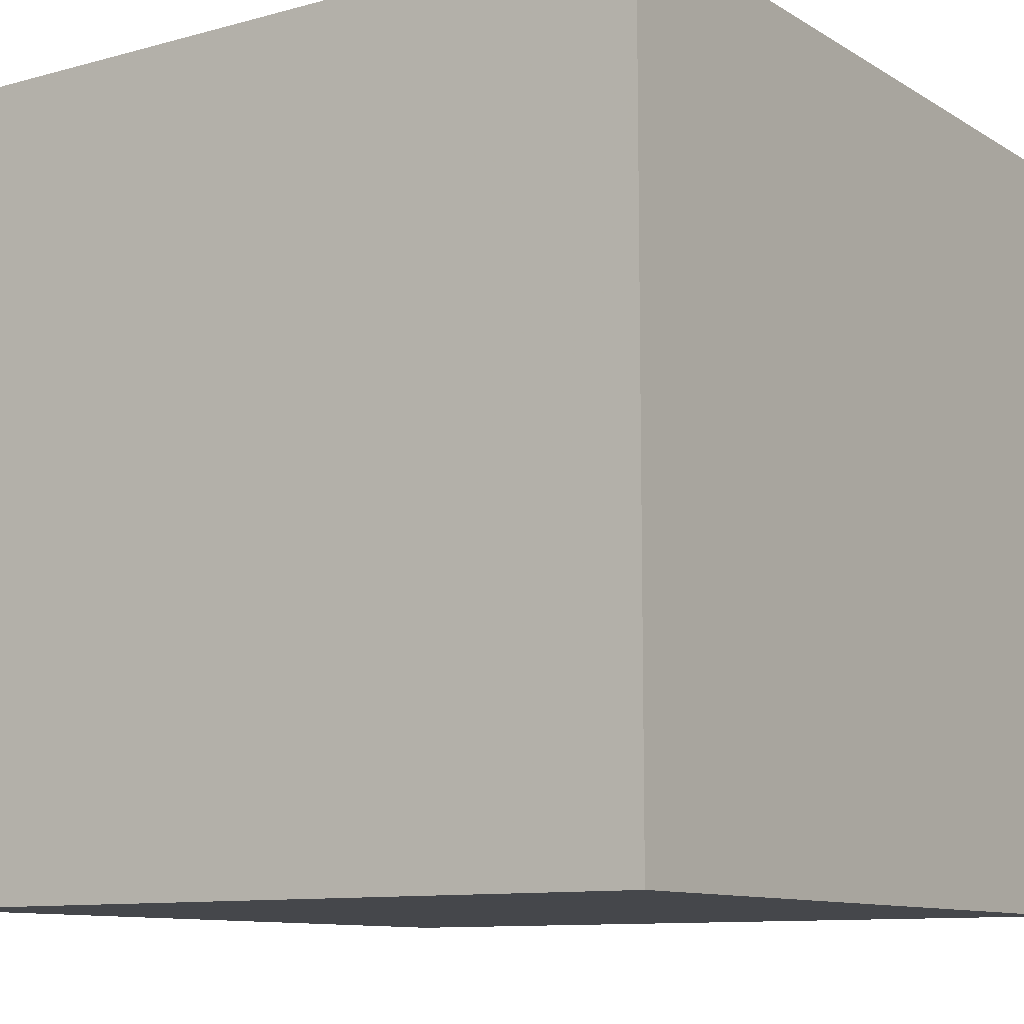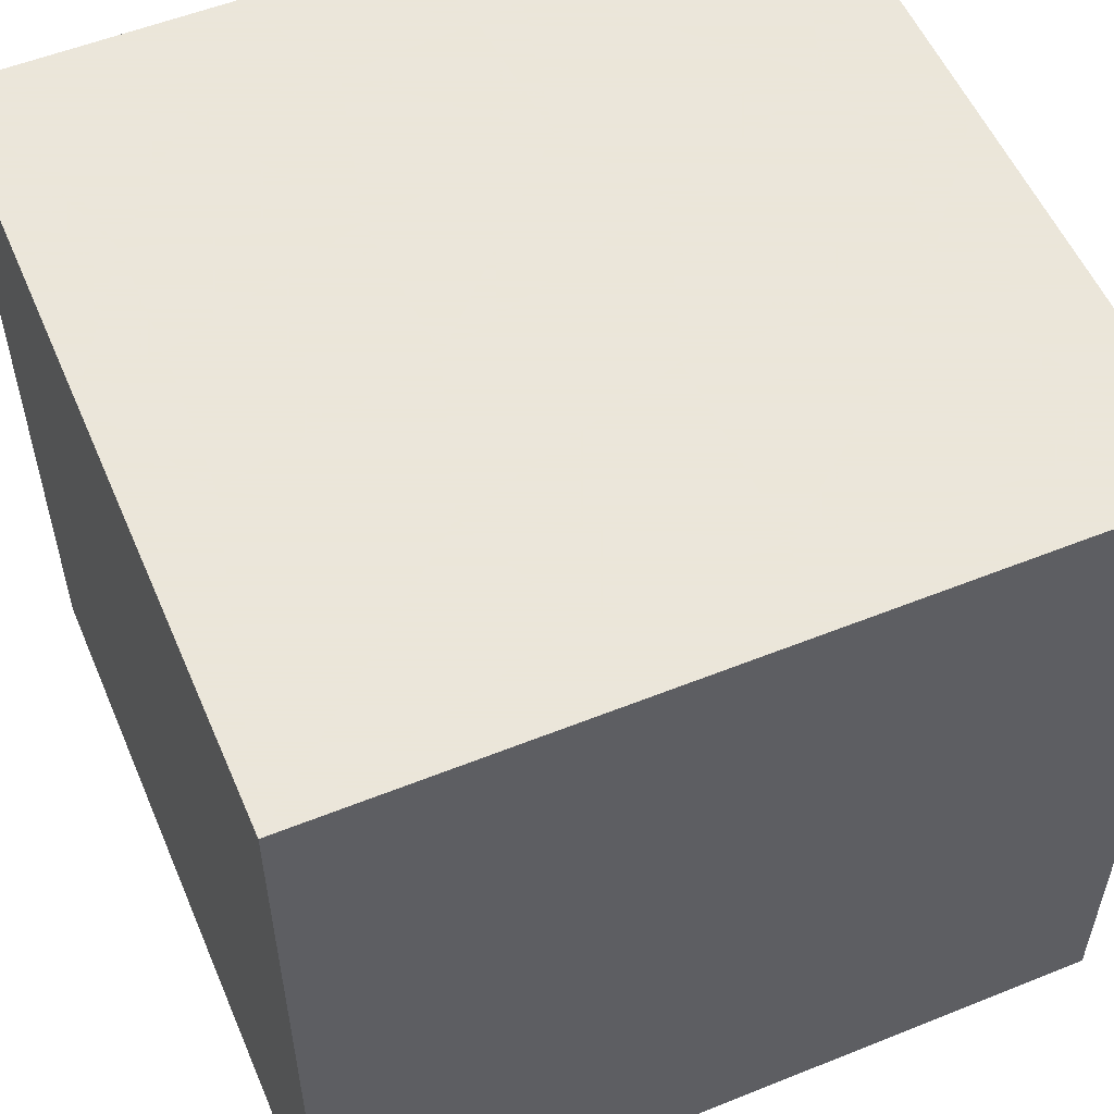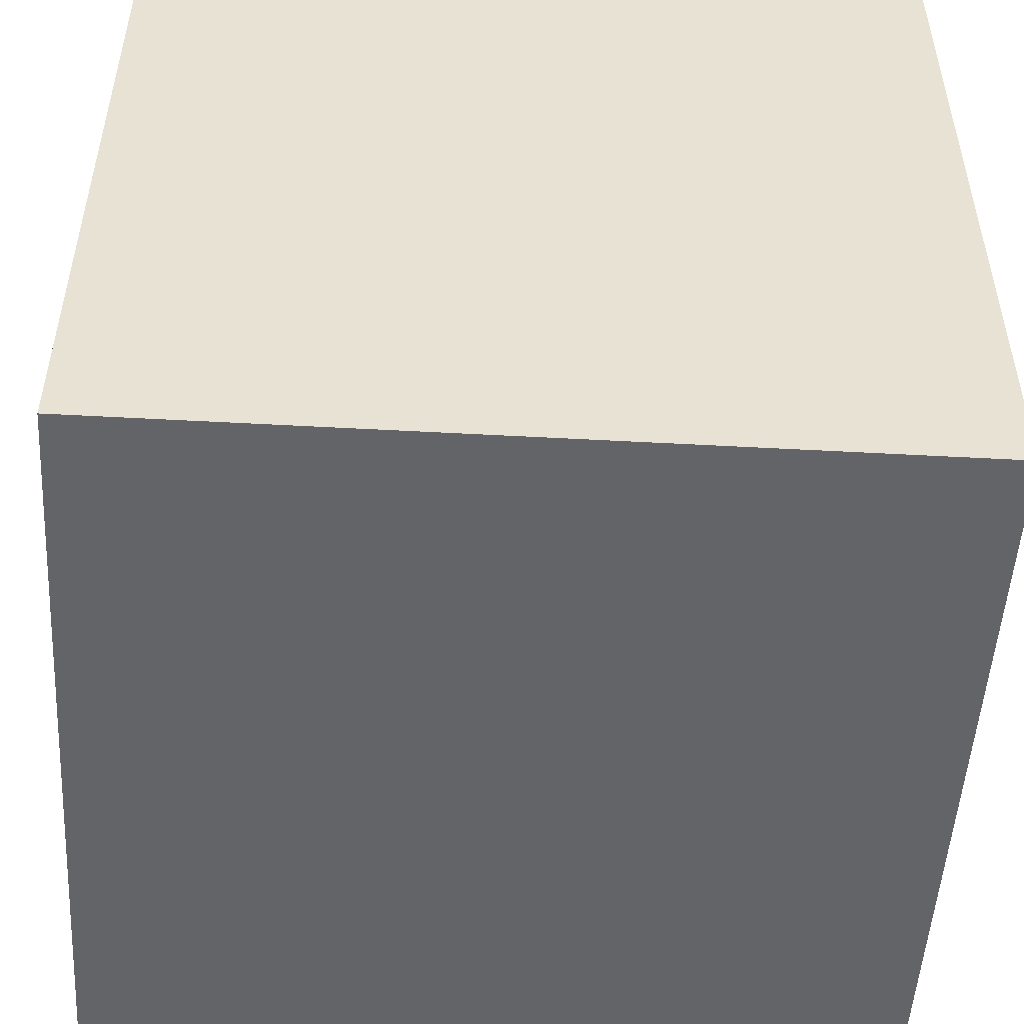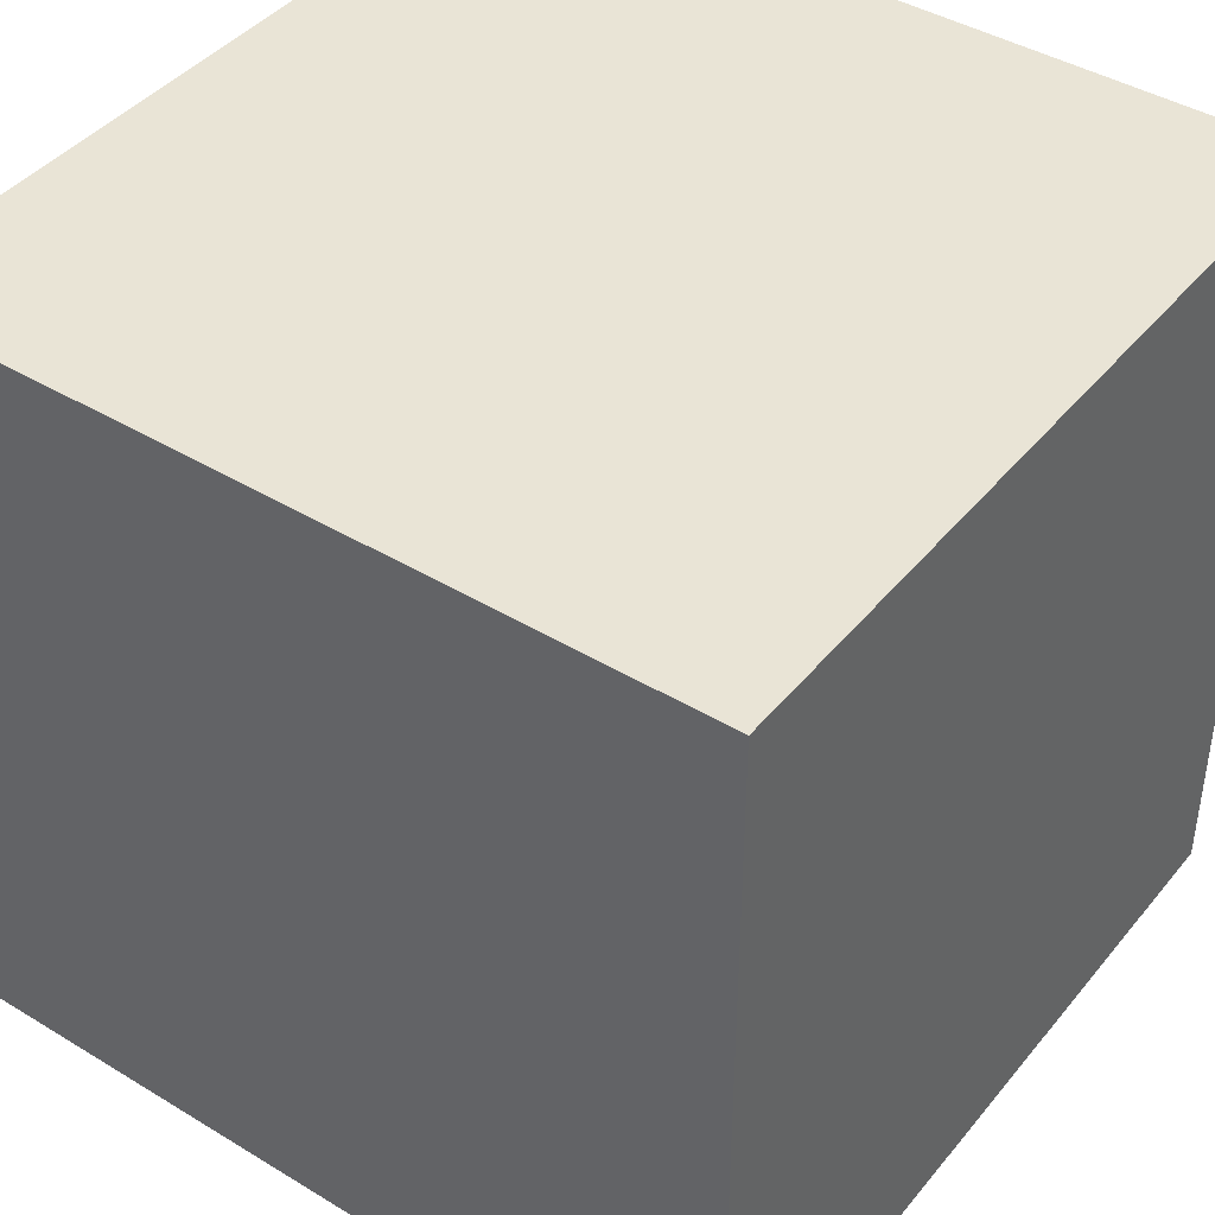
<metadata>
{"format":"obj","ext":"obj","renderer":"f3d","projection":"perspective","resolution":1024,"background":"white","views":[{"elev":-10.4,"azim":-55.5,"up":"+Y"},{"elev":55.0,"azim":-23.0,"up":"+Z"},{"elev":-51.1,"azim":-93.4,"up":"+Y"},{"elev":42.4,"azim":35.9,"up":"+Z"}]}
</metadata>
<code>
o spoon_78
v 0.7142 1.5 -0.4683
v 0.7142 1.4 -0.4683
v -0.5047 1.5 -0.5577
v -0.5047 1.4 -0.5577
v -0.05901 1.5 -0.4327
v -0.05901 1.4 -0.4327
v 0.6603 1.5 -0.3779
v 0.6603 1.4 -0.3779
v -0.07682 1.5 -0.3544
v -0.3506 1.5 -0.4858
v -0.2334 1.5 -0.378
v -0.2334 1.4 -0.378
v 0.2268 1.5 -0.4607
v 0.2268 1.4 -0.4607
v -0.625 -0.7292 1.5
v -1.003 -0.1367 -1.5
v -0.8333 1.068 1.5
v -1.094 -1.5 -0.1042
v -0.9049 1.5 -1.094
v -1.074 1.5 -0.05371
v -0.5195 1.4 -0.4704
v 0.3685 1.4 -0.3559
v 0.1847 1.5 -0.4365
v 0.1847 1.4 -0.4365
v -0.405 1.5 -0.4166
v -0.405 1.4 -0.4166
v 0.6389 1.5 -0.5012
v 0.6389 1.4 -0.5012
v 0.2507 1.5 -0.4849
v 0.2507 1.4 -0.4849
v 0.6208 1.5 -0.5131
v 0.6208 1.4 -0.5131
v -0.3177 1.5 -0.3958
v -0.3177 1.4 -0.3958
v -0.1764 1.4 -0.4534
v 0.1519 1.5 -0.3552
v -0.4414 1.5 -0.5127
v -0.336 1.5 -0.48
v 0.05858 1.5 -0.3579
v 0.4427 0.1562 1.5
v -0.1693 -0.2083 -1.5
v -0.06836 0.9375 -1.5
v 0.1823 1.094 1.5
v 0.2083 -0.4557 1.5
v 0.4167 -1.5 -1.042
v 0.4297 -1.5 0.4687
v 0.4818 -1.5 -0.1823
v 0.5469 -1.5 1.172
v 0.1302 -1.5 -1.5
v 0.1562 -1.5 1.5
v 0.2214 0.5469 1.5
v 0.3685 1.5 -0.3559
v 0.5656 1.5 0.5143
v 0.3106 1.5 -0.5242
v 0.1302 1.5 -1.5
v 0.2832 1.5 -0.9831
v 0.1042 1.5 1.5
v -0.04557 -1.048 -1.5
v 0.4588 1.5 -0.3501
v 0.4588 1.4 -0.3501
v 0.7114 1.5 -0.387
v 0.06132 1.5 -0.4391
v 0.06132 1.4 -0.4391
v 0.6784 1.5 -0.3779
v 0.2214 -1.172 1.5
v -0.1562 -1.5 -0.8333
v 0 -1.5 0.05208
v -0.1823 -1.5 0.5859
v -0.1823 -1.5 1.172
v -0.2083 -1.5 -1.25
v -0.1562 -1.5 -0.4167
v 0.05208 1.5 -0.1562
v -0.1764 1.5 -0.4534
v -0.1252 1.5 -0.4385
v 0.2512 1.5 -0.3525
v 0.4552 1.5 -0.5457
v 0.4552 1.4 -0.5457
v 0.5207 1.5 -0.5307
v 0.7323 1.5 -0.4503
v -0.1009 1.5 -0.3604
v 0.8659 0.4688 -1.5
v 1.198 -0 1.5
v 0.9969 -0.6527 -1.5
v 1.042 -0.4427 1.5
v 1.068 -1.5 0.1823
v 1.5 -1.5 1.5
v 1.094 -1.5 -0.3385
v 1.029 -1.5 0.7292
v 1.5 -1.5 -1.5
v 1.113 0.4427 1.5
v 1.198 1.5 -0.4427
v 0.4046 1.5 -0.35
v 0.3679 1.5 -0.5424
v -0.5528 1.5 -0.5274
v 0.3679 1.4 -0.5424
v 0.681 1.5 -0.4893
v -0.2697 1.5 -0.4621
v -0.2697 1.4 -0.4621
v -0.4414 1.4 -0.5127
v 0.6784 1.4 -0.3779
v 0.4829 1.5 -0.3442
v -0.3869 1.5 -0.4166
v -0.3869 1.4 -0.4166
v 0.5816 1.5 -0.522
v -0.4687 0.4297 1.5
v -0.4427 -0.1562 1.5
v -0.625 -1.5 -0.625
v -0.4687 -1.5 -0
v -0.651 -1.5 1.107
v -0.3906 1.5 1.12
v -0.4427 -1.198 1.5
v -1.5 -1.094 0.5469
v -1.5 -0.625 0.7292
v -1.5 0.2083 0.4557
v -1.5 0.1562 -0.1562
v -1.5 0.625 1.25
v -1.5 -0.1302 -1.5
v -1.5 0.5469 -1.133
v -1.5 0.1042 1.5
v -1.5 0.2214 -0.7031
v -1.5 0.02604 1.094
v -1.5 1.003 -0.651
v -1.5 1.224 0.599
v -1.5 1.276 -0.2344
v -1.5 1.5 1.5
v -1.5 -0.4687 0.1562
v -1.5 -0.5208 1.224
v -1.5 -0.5208 -0.599
v -1.5 -0.3906 -1.237
v -1.5 -1.5 0.1562
v -1.5 -1.5 1.5
v -1.5 -1.5 -1.5
v -1.5 0.625 -0.1562
v -1.5 1.5 -1.5
v -1.5 1.5 0.1302
v -1.5 -1.198 -0.651
v -1.5 -1.276 0.01302
v -1.5 0.7292 0.625
v 0.5701 1.5 -0.3595
v 0.5701 1.4 -0.3595
v 0.05858 1.4 -0.3579
v -0.1252 1.4 -0.4385
v 0.6092 1.5 -0.3626
v 0.6092 1.4 -0.3626
v -0.4502 1.5 -0.4315
v 0.4046 1.4 -0.35
v -0.262 1.5 -0.3824
v -0.5318 1.5 -0.5546
v -0.5318 1.4 -0.5546
v 0.6771 -0.8073 1.5
v 0.625 1.198 1.5
v 0.3198 1.5 -0.5302
v 0.3198 1.4 -0.5302
v -0.5497 1.5 -0.5004
v -0.137 1.5 -0.3603
v -0.137 1.4 -0.3603
v 0.5063 1.5 -0.5368
v 0.5551 1.5 -0.3504
v 0.4829 1.4 -0.3442
v 0.5575 1.5 -0.522
v -0.5195 1.5 -0.4704
v 0.681 1.4 -0.4893
v 0.2512 1.4 -0.3525
v 0.6302 1.5 -0.3717
v 1.5 -0.9408 -0.7373
v 1.5 0.5143 1.224
v 1.5 -0.0651 -0.4557
v 1.5 -0.1302 -1.5
v 1.5 0.4036 -1.152
v 1.5 0.1302 1.5
v 1.5 0.957 0.2181
v 1.5 1.5 1.5
v 1.5 1.237 -0.7357
v 1.5 -1.5 0.1302
v 1.5 1.5 -1.5
v 1.5 1.5 0.1302
v 1.5 -0.6152 0.6755
v 0.1065 1.5 -0.4363
v 0.1065 1.4 -0.4363
v -0.07682 1.4 -0.3544
v -0.9115 -1.042 -1.5
v -1.198 0.1823 1.5
v -1.224 -0.3646 1.5
v -1.263 -1.5 -0.6771
v -1.094 -1.5 0.3646
v -1.198 -1.5 0.8333
v -1.211 0.9505 -1.5
v -1.198 0.625 1.5
v -0.1973 1.5 -0.3781
v -0.1973 1.4 -0.3781
v -0.05601 1.5 -0.4357
v -0.05601 1.4 -0.4357
v 0.1308 1.5 -0.3641
v 0.1308 1.4 -0.3641
v -0.336 1.4 -0.48
v 0.2387 1.5 -0.4728
v 0.1185 1.5 -0.4423
v -0.3125 1.055 1.5
v -0.5191 1.5 -0.556
v 0.6302 1.4 -0.3717
v 0.1188 1.5 -0.3581
v -0.3478 1.5 -0.4017
v 0.7354 1.5 -0.4232
v -0.3842 1.5 -0.4919
v -0.3842 1.4 -0.4919
v 0.7294 1.5 -0.4052
v 0.7294 1.4 -0.4052
v 0.7354 1.4 -0.4232
v 0.1519 1.4 -0.3552
v -0.3119 1.4 -0.4801
v -0.4502 1.4 -0.4315
v 0.5063 1.4 -0.5368
v 0.1188 1.4 -0.3581
v 0.8333 -1.5 -0.625
v 0.8594 -1.5 -1.198
v 0.1185 1.4 -0.4423
v -0.5528 1.4 -0.5274
v 0.519 1.5 -0.3443
v -0.5498 1.5 -0.5365
v -0.5498 1.4 -0.5365
v -0.3237 1.5 -0.4018
v -0.3237 1.4 -0.4018
v 0.6483 1.5 -0.3718
v -0.2906 1.5 -0.3868
v -0.2906 1.4 -0.3868
v 0.5274 1.5 -0.5279
v 0.5274 1.4 -0.5279
v 0.5816 1.4 -0.522
v 0.209 1.5 -0.3584
v 0.1546 1.5 -0.4424
v 0.7323 1.4 -0.4503
v -0.5497 1.4 -0.5004
v 0.6027 1.5 -0.5131
v 0.6027 1.4 -0.5131
v 0.6483 1.4 -0.3718
v 0.5365 1.5 -0.5279
v 0.06157 1.5 -0.3609
v 0.06157 1.4 -0.3609
v -0.3661 1.5 -0.4919
v -0.3661 1.4 -0.4919
v -0.3119 1.5 -0.4801
v 0.1546 1.4 -0.4424
v -0.3478 1.4 -0.4017
v -0.3207 1.5 -0.3988
v -0.1009 1.4 -0.3604
v 0.209 1.4 -0.3584
v 0.5551 1.4 -0.3504
v 0.5575 1.4 -0.522
v 0.7114 1.4 -0.387
v 0.519 1.4 -0.3443
v 0.5455 1.5 -0.5279
v 0.5455 1.4 -0.5279
f 112 130 131
f 130 186 131
f 119 127 131
f 183 119 131
f 131 113 112
f 127 113 131
f 130 185 186
f 50 111 131
f 15 183 131
f 112 137 130
f 186 109 131
f 109 50 131
f 109 69 50
f 111 15 131
f 119 121 127
f 50 65 111
f 130 18 185
f 185 109 186
f 183 182 119
f 119 116 121
f 121 113 127
f 113 126 112
f 126 137 112
f 137 132 130
f 130 184 18
f 185 68 109
f 109 68 69
f 65 15 111
f 15 106 183
f 106 182 183
f 121 114 113
f 137 136 132
f 132 184 130
f 65 44 15
f 182 188 119
f 125 116 119
f 69 48 50
f 188 125 119
f 18 108 185
f 108 68 185
f 68 48 69
f 50 86 65
f 114 126 113
f 44 106 15
f 116 138 121
f 126 128 137
f 48 86 50
f 106 105 182
f 138 114 121
f 128 136 137
f 18 107 108
f 68 46 48
f 86 150 65
f 150 44 65
f 105 188 182
f 114 115 126
f 184 107 18
f 108 67 68
f 116 123 138
f 67 46 68
f 46 88 48
f 44 40 106
f 105 17 188
f 188 17 125
f 125 123 116
f 115 128 126
f 128 132 136
f 107 71 108
f 128 129 132
f 132 107 184
f 71 67 108
f 88 86 48
f 150 84 44
f 106 51 105
f 67 47 46
f 40 51 106
f 114 133 115
f 115 120 128
f 86 84 150
f 105 198 17
f 138 133 114
f 107 66 71
f 84 40 44
f 51 198 105
f 71 47 67
f 47 85 46
f 85 88 46
f 132 70 107
f 138 124 133
f 70 66 107
f 84 82 40
f 123 124 138
f 133 120 115
f 120 129 128
f 198 125 17
f 20 125 110
f 125 135 123
f 129 117 132
f 16 181 132
f 66 47 71
f 51 43 198
f 198 57 125
f 20 135 125
f 16 132 117
f 41 181 16
f 66 45 47
f 47 87 85
f 88 174 86
f 110 125 57
f 124 122 133
f 133 122 120
f 85 174 88
f 177 86 174
f 86 170 84
f 82 90 40
f 40 90 51
f 135 124 123
f 58 132 181
f 132 49 70
f 177 170 86
f 170 82 84
f 43 57 198
f 122 118 120
f 120 118 129
f 41 58 181
f 58 49 132
f 70 45 66
f 45 214 47
f 214 87 47
f 166 170 177
f 51 151 43
f 53 20 110
f 165 177 174
f 72 20 53
f 167 177 165
f 118 117 129
f 45 215 214
f 170 90 82
f 90 151 51
f 9 20 72
f 42 41 16
f 49 45 70
f 87 174 85
f 171 177 167
f 90 172 151
f 53 110 57
f 81 41 42
f 83 58 41
f 171 166 177
f 151 57 43
f 52 72 53
f 72 52 75
f 229 36 72
f 72 75 229
f 9 72 201
f 201 237 39
f 9 201 39
f 20 9 80
f 20 80 155
f 155 189 11
f 20 155 11
f 33 244 221
f 202 102 25
f 33 221 202
f 202 25 20
f 20 33 202
f 161 154 20
f 135 134 124
f 122 134 118
f 118 134 117
f 187 16 117
f 215 87 214
f 36 193 201
f 72 36 201
f 224 33 20
f 20 11 147
f 20 147 224
f 20 25 145
f 20 145 161
f 94 20 154
f 20 134 135
f 187 117 134
f 81 83 41
f 83 49 58
f 87 89 174
f 92 52 53
f 101 59 92
f 53 218 101
f 53 101 92
f 148 199 19
f 19 94 219
f 19 219 148
f 19 20 94
f 124 134 122
f 49 215 45
f 165 174 89
f 170 172 90
f 151 172 57
f 158 218 53
f 3 241 19
f 19 199 3
f 42 16 187
f 49 89 215
f 215 89 87
f 169 171 167
f 166 172 170
f 53 57 172
f 139 158 53
f 143 139 53
f 223 164 143
f 53 206 61
f 223 143 53
f 64 7 223
f 53 61 64
f 53 64 223
f 3 37 241
f 56 19 241
f 19 134 20
f 83 89 49
f 173 171 169
f 172 166 171
f 91 56 79
f 206 53 91
f 203 206 91
f 91 79 203
f 239 10 241
f 37 204 239
f 241 37 239
f 1 79 56
f 56 96 1
f 56 241 73
f 10 38 241
f 169 167 165
f 175 56 91
f 31 27 96
f 104 233 31
f 31 96 56
f 56 104 31
f 241 97 73
f 56 226 236
f 56 236 251
f 160 104 56
f 56 251 160
f 56 78 226
f 62 56 73
f 74 5 191
f 62 73 74
f 74 191 62
f 157 78 56
f 56 152 93
f 76 157 56
f 56 93 76
f 62 178 56
f 55 19 56
f 134 42 187
f 175 81 42
f 176 171 173
f 176 172 171
f 176 91 53
f 56 54 152
f 56 178 197
f 56 197 230
f 23 13 196
f 29 54 56
f 23 196 29
f 56 230 23
f 56 23 29
f 55 134 19
f 55 42 134
f 175 42 55
f 168 83 81
f 168 169 165
f 175 173 169
f 175 176 173
f 176 53 172
f 175 91 176
f 175 55 56
f 175 168 81
f 168 89 83
f 168 165 89
f 175 169 168
f 227 159 250
f 227 60 159
f 227 250 140
f 250 159 218
f 212 60 227
f 159 60 101
f 140 248 227
f 140 250 247
f 101 218 159
f 218 158 250
f 77 60 212
f 78 157 212
f 212 227 78
f 59 101 60
f 140 234 248
f 227 248 252
f 140 247 158
f 158 139 140
f 247 250 158
f 77 146 60
f 157 76 77
f 77 212 157
f 227 226 78
f 60 146 59
f 144 234 140
f 234 228 248
f 227 252 236
f 236 226 227
f 160 251 252
f 252 248 160
f 77 95 146
f 76 93 77
f 92 59 146
f 234 144 200
f 139 143 144
f 144 140 139
f 228 234 104
f 104 160 248
f 248 228 104
f 251 236 252
f 95 77 93
f 22 146 95
f 146 22 92
f 28 234 200
f 200 144 164
f 143 164 144
f 233 104 234
f 93 152 95
f 95 153 22
f 52 92 22
f 32 234 28
f 8 28 200
f 164 223 200
f 234 32 233
f 153 95 152
f 22 153 30
f 22 163 52
f 32 28 31
f 162 28 8
f 235 8 200
f 235 200 223
f 31 233 32
f 153 152 54
f 22 30 163
f 54 29 30
f 30 153 54
f 75 52 163
f 27 31 28
f 96 27 28
f 28 162 96
f 162 8 100
f 8 235 7
f 223 7 235
f 163 30 14
f 29 196 30
f 163 246 75
f 100 2 162
f 100 8 64
f 7 64 8
f 163 14 246
f 196 13 14
f 14 30 196
f 229 75 246
f 162 2 96
f 2 100 249
f 64 61 100
f 14 24 246
f 13 23 14
f 246 209 229
f 1 96 2
f 207 2 249
f 249 100 61
f 24 14 23
f 209 246 24
f 36 229 209
f 2 231 1
f 208 2 207
f 207 249 206
f 61 206 249
f 23 230 24
f 209 24 242
f 209 194 36
f 79 1 231
f 208 231 2
f 208 207 203
f 206 203 207
f 242 24 230
f 209 242 194
f 193 36 194
f 231 208 79
f 203 79 208
f 242 216 194
f 201 193 194
f 194 213 201
f 230 197 216
f 216 242 230
f 216 179 194
f 213 194 179
f 197 178 179
f 179 216 197
f 213 238 201
f 213 179 238
f 178 62 179
f 237 201 238
f 63 238 179
f 63 179 62
f 39 237 238
f 238 141 39
f 141 238 63
f 192 141 63
f 62 191 192
f 192 63 62
f 9 39 141
f 141 180 9
f 6 141 192
f 141 6 180
f 191 5 6
f 6 192 191
f 80 9 180
f 180 245 80
f 6 245 180
f 5 74 6
f 6 142 245
f 142 6 74
f 245 156 155
f 155 80 245
f 142 156 245
f 74 73 142
f 142 190 156
f 35 142 73
f 156 190 155
f 190 142 35
f 189 155 190
f 190 35 12
f 73 97 98
f 98 35 73
f 11 189 190
f 190 12 11
f 35 98 12
f 97 241 98
f 98 225 12
f 210 98 241
f 12 225 147
f 147 11 12
f 225 98 222
f 222 98 210
f 241 38 210
f 224 147 225
f 225 222 34
f 195 222 210
f 195 210 38
f 225 34 224
f 244 33 34
f 34 222 244
f 243 222 195
f 195 38 10
f 33 224 34
f 221 244 222
f 202 221 222
f 222 243 202
f 195 103 243
f 10 239 240
f 240 195 10
f 195 240 103
f 243 103 202
f 239 204 240
f 240 205 103
f 102 202 103
f 205 240 204
f 103 205 26
f 25 102 103
f 103 26 25
f 204 37 205
f 211 26 205
f 99 205 37
f 26 211 145
f 145 25 26
f 205 99 211
f 37 3 99
f 99 21 211
f 4 99 3
f 211 21 145
f 4 21 99
f 3 199 4
f 161 145 21
f 21 4 232
f 149 4 199
f 199 148 149
f 21 232 161
f 217 232 4
f 217 4 149
f 154 161 232
f 94 154 232
f 232 217 94
f 149 220 217
f 148 219 220
f 220 149 148
f 219 94 217
f 217 220 219

</code>
